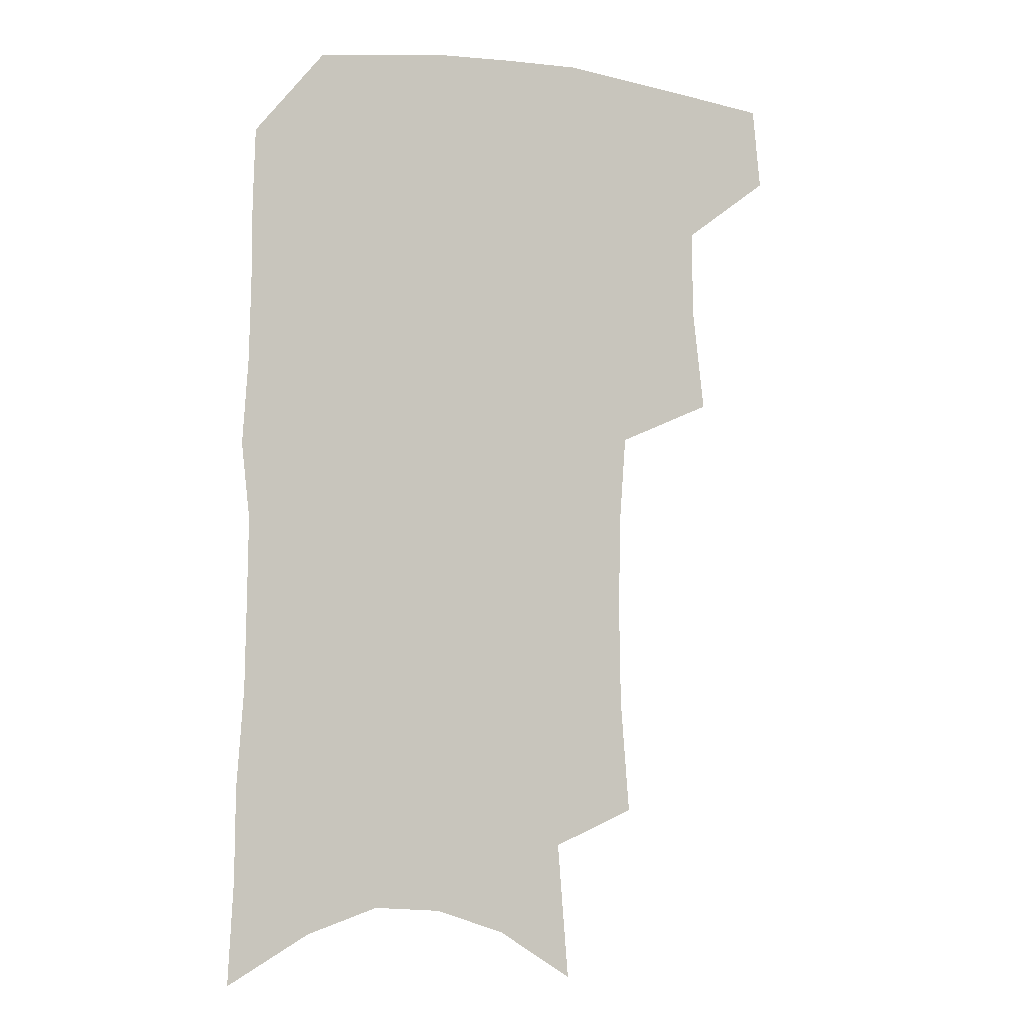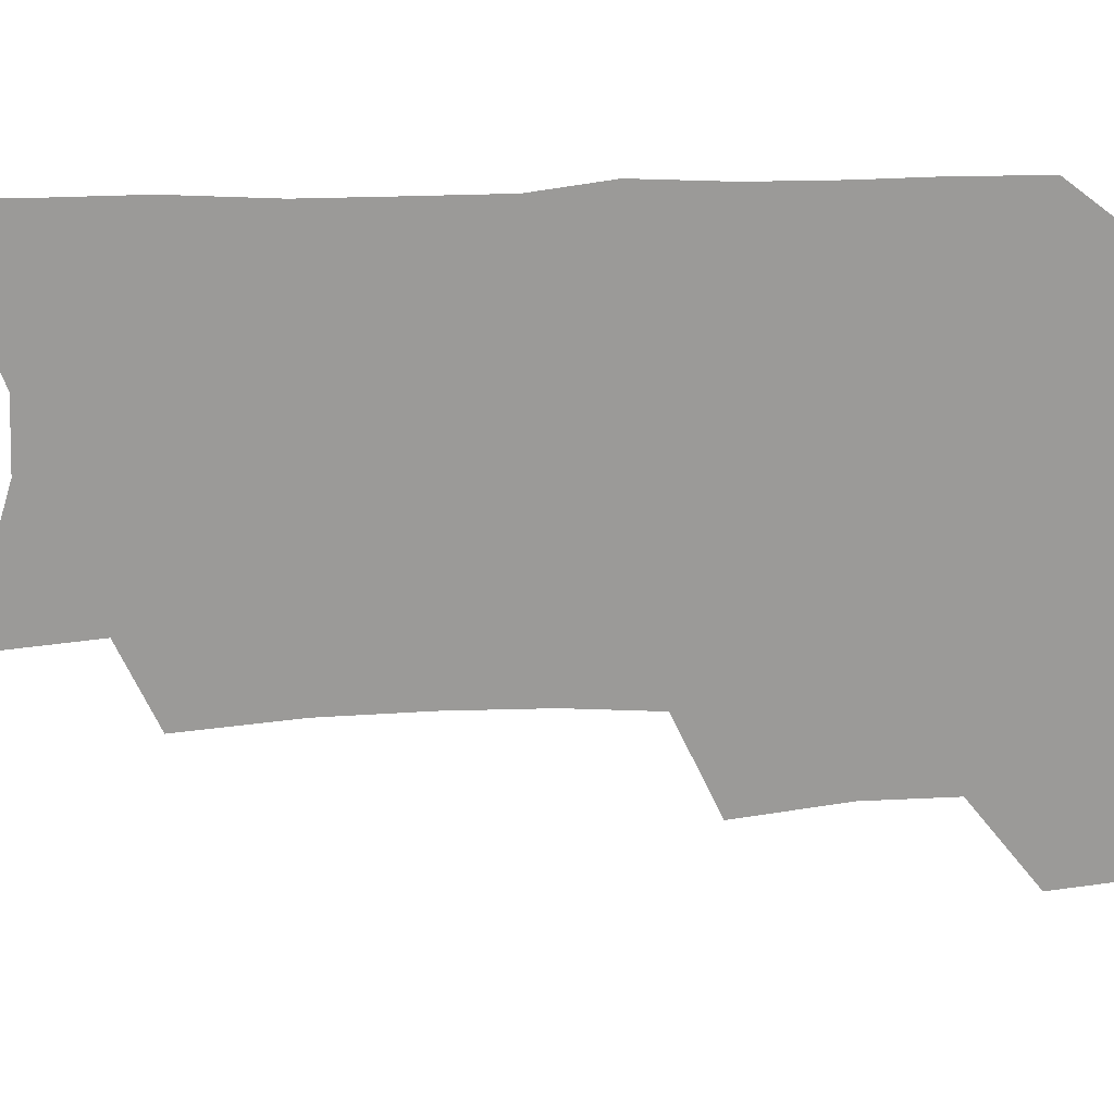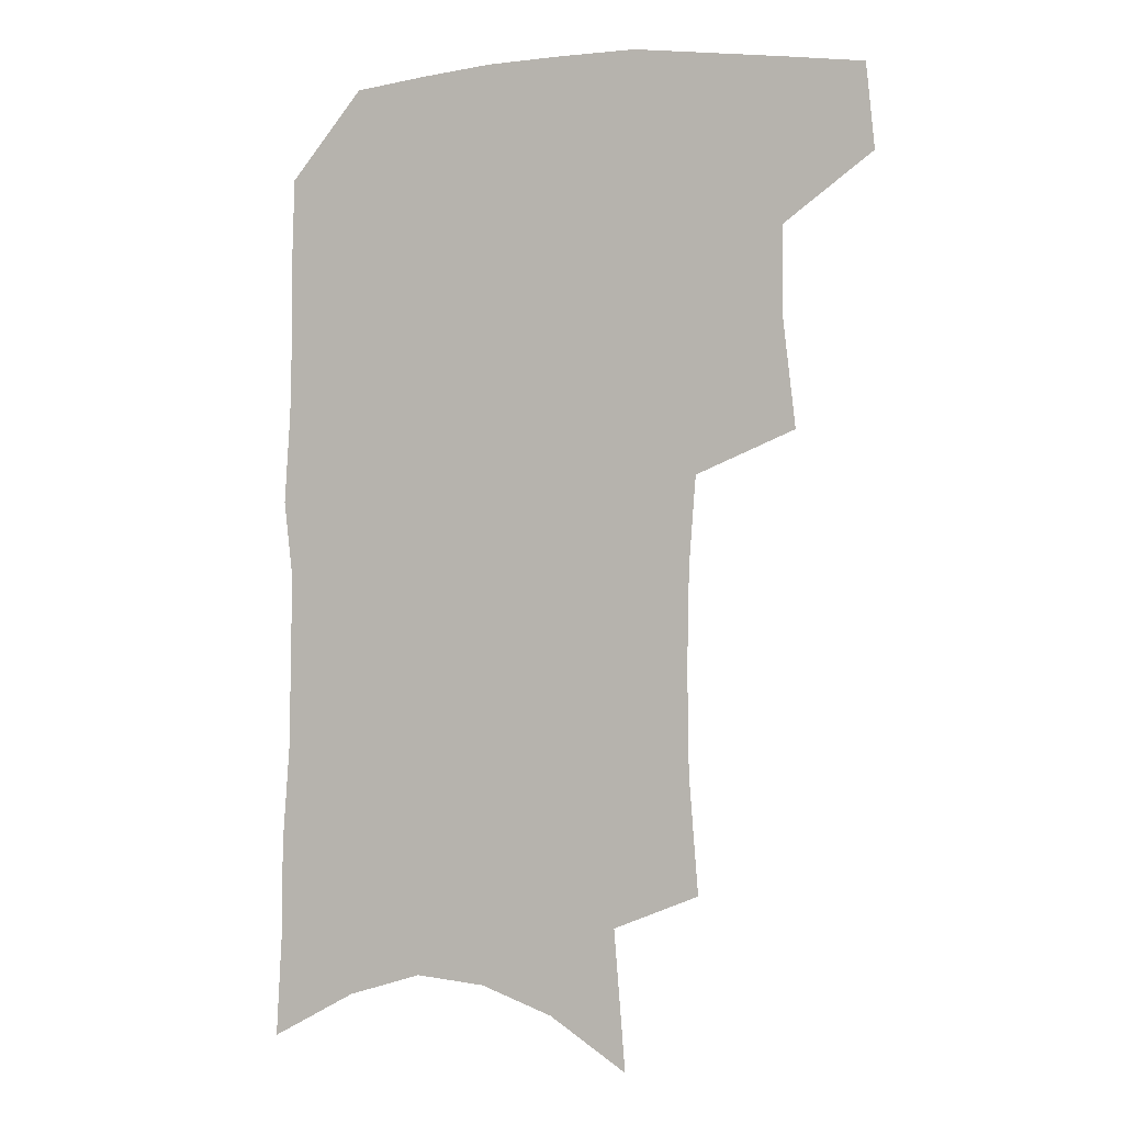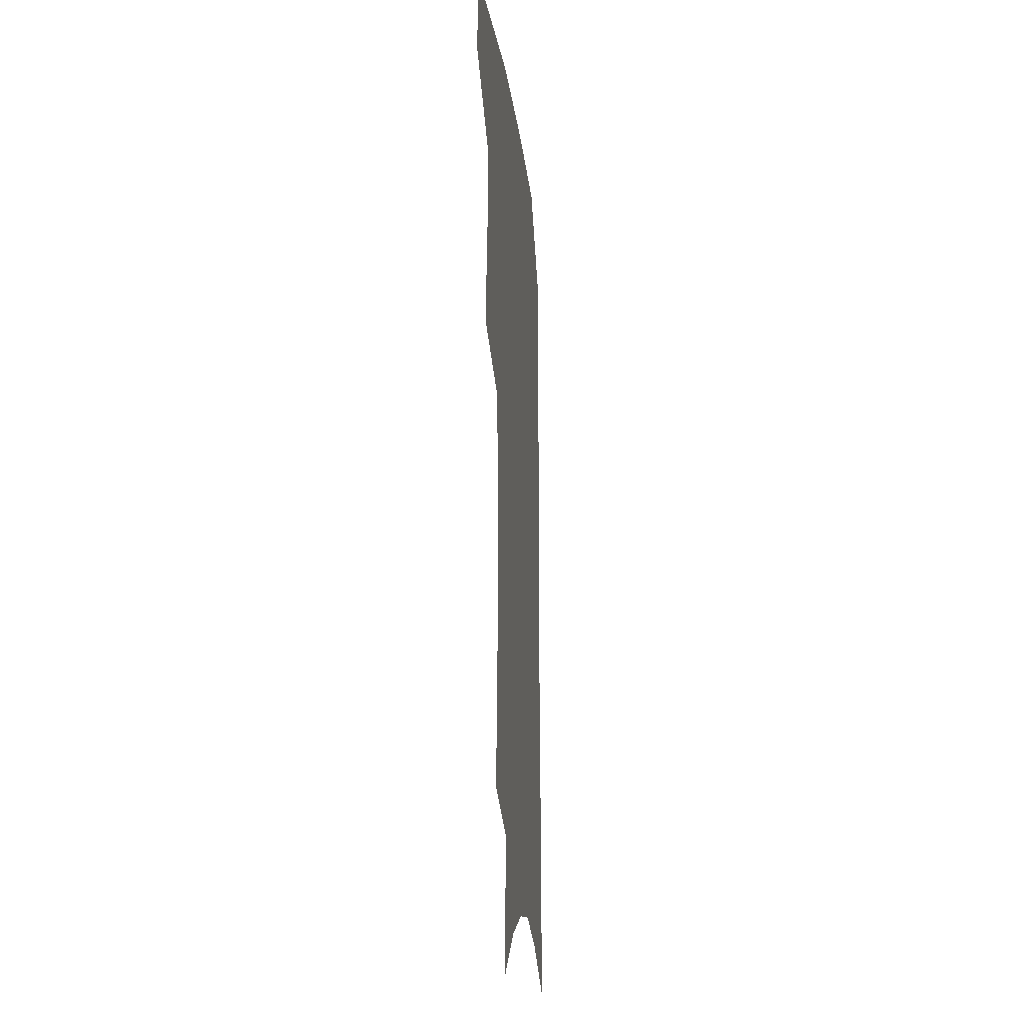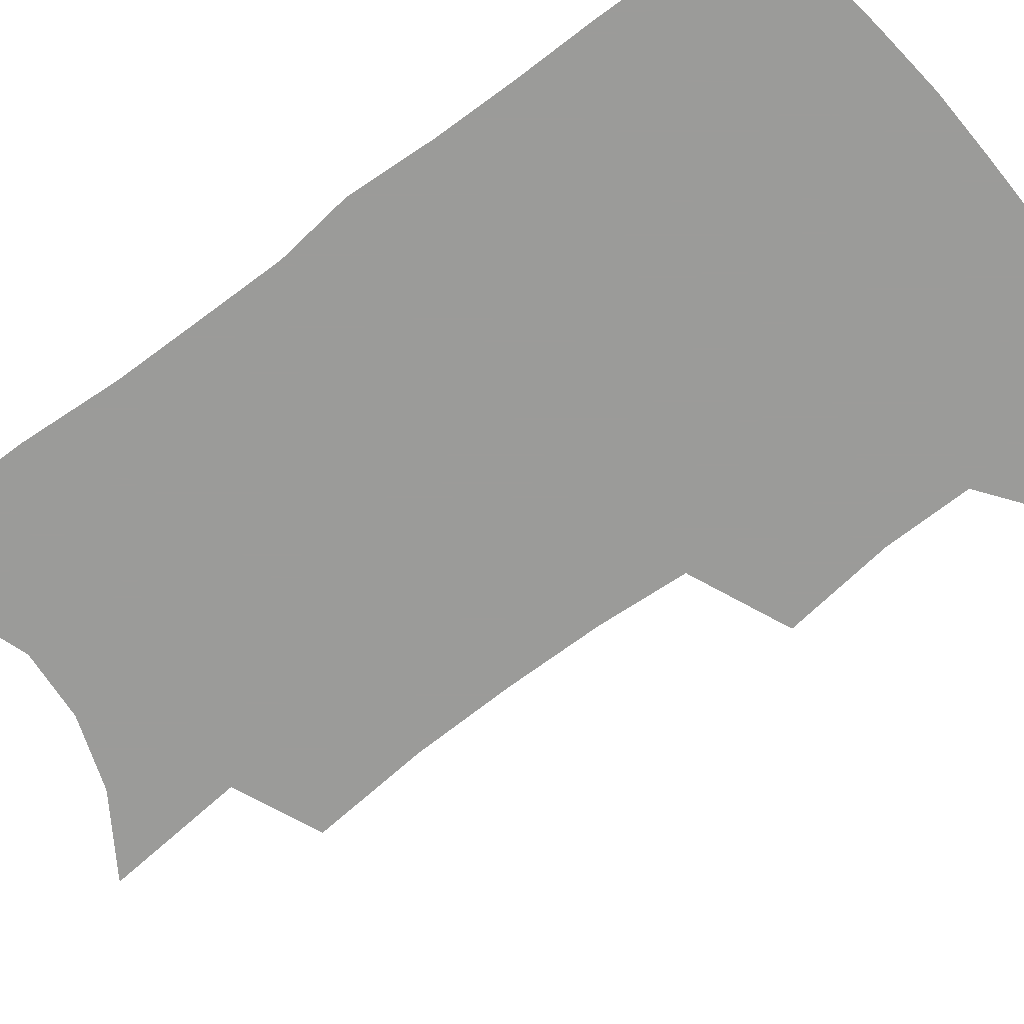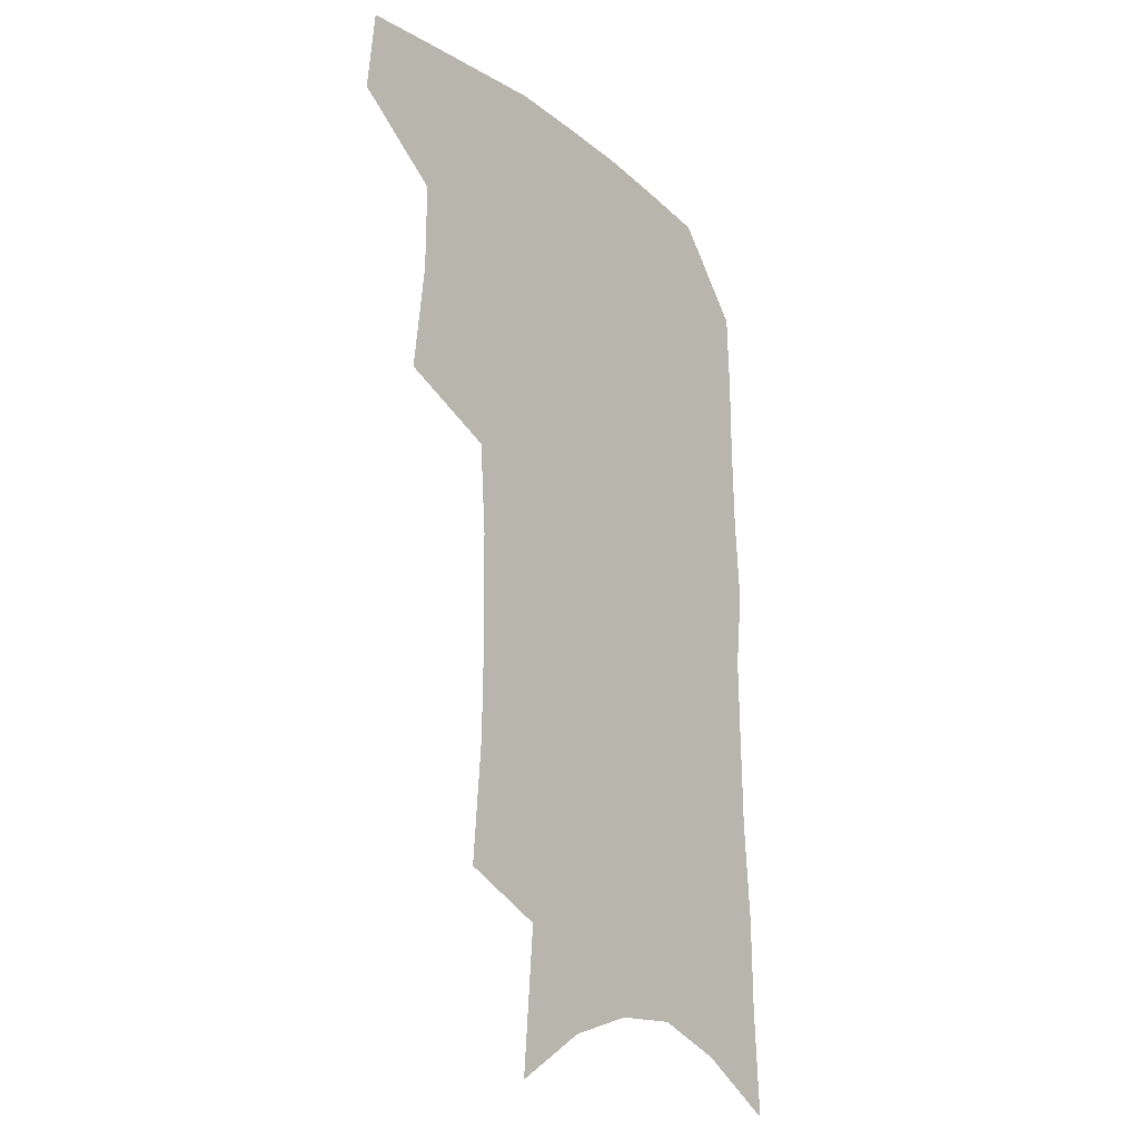
<metadata>
{"format":"obj","ext":"obj","renderer":"f3d","projection":"perspective","resolution":1024,"background":"white","views":[{"elev":-4.6,"azim":156.8,"up":"+Y"},{"elev":-69.3,"azim":92.4,"up":"+Z"},{"elev":0.3,"azim":-160.8,"up":"+Y"},{"elev":-17.2,"azim":-83.6,"up":"+Y"},{"elev":-69.6,"azim":127.7,"up":"+Z"},{"elev":-21.5,"azim":-52.5,"up":"+Y"}]}
</metadata>
<code>
v 487.5 470 0
v 490.7 500.9 0
v 515.5 374 0
v 520.2 413.9 0
v 520.3 445.8 0
v 522.5 477.1 0
v 519.4 504.4 0
v 550.8 208.6 0
v 554.2 251.8 0
v 554.8 289.6 0
v 554.2 325.7 0
v 551.8 358.4 0
v 550.9 392.2 0
v 551.2 423.7 0
v 551.6 453 0
v 550.7 480.1 0
v 547.2 507.7 0
v 578 143.8 0
v 582.2 195.5 0
v 584.2 238.7 0
v 583.1 272.8 0
v 583 309.4 0
v 581.7 341.4 0
v 579.1 369.3 0
v 579.2 401.4 0
v 579.4 430.3 0
v 579.3 456.9 0
v 578 482.1 0
v 574.6 510.8 0
v 606.4 162.5 0
v 609.4 214.5 0
v 608.6 248.7 0
v 607.4 281.8 0
v 606.6 315.5 0
v 605.4 347 0
v 604.4 375.6 0
v 603.9 403.7 0
v 604.1 432.1 0
v 604.3 458.1 0
v 604 483.2 0
v 603 510.3 0
v 632.8 172 0
v 632.8 216.6 0
v 631.8 253.2 0
v 630.6 286.3 0
v 629.7 316 0
v 628.6 346.8 0
v 628.2 377.9 0
v 628.1 405.9 0
v 628.3 433.2 0
v 628.9 458.4 0
v 629.9 482.7 0
v 630.2 509.2 0
v 658.4 174.2 0
v 656.5 215.9 0
v 656.1 248 0
v 654.4 281.9 0
v 652.5 318 0
v 651.5 348.4 0
v 652.2 375 0
v 652.1 403.3 0
v 651.8 431.9 0
v 652.7 457.1 0
v 654.6 481.4 0
v 657 506.4 0
v 685.5 165.4 0
v 682.6 206.1 0
v 681.4 240.9 0
v 678.4 277.9 0
v 678.7 308.1 0
v 677.3 339.9 0
v 676.8 369.5 0
v 677.6 397.3 0
v 678.9 424.4 0
v 678.9 452 0
v 678.7 479.3 0
v 682.3 503.1 0
v 691 541 0
v 716.5 148 0
v 714.3 186.6 0
v 713.8 220.6 0
v 711.1 257.3 0
v 710.4 289.9 0
v 709.9 321.9 0
v 712.9 349.9 0
v 710.7 382.3 0
v 709.9 412.7 0
v 709.8 441.9 0
v 708.8 470.9 0
f 5 6 1
f 1 6 2
f 6 7 2
f 12 13 3
f 3 13 4
f 13 14 4
f 4 14 5
f 14 15 5
f 5 15 6
f 15 16 6
f 6 16 7
f 16 17 7
f 19 20 8
f 8 20 9
f 20 21 9
f 9 21 10
f 21 22 10
f 10 22 11
f 22 23 11
f 11 23 12
f 23 24 12
f 12 24 13
f 24 25 13
f 13 25 14
f 25 26 14
f 14 26 15
f 26 27 15
f 15 27 16
f 27 28 16
f 16 28 17
f 28 29 17
f 18 30 19
f 30 31 19
f 19 31 20
f 31 32 20
f 20 32 21
f 32 33 21
f 21 33 22
f 33 34 22
f 22 34 23
f 34 35 23
f 23 35 24
f 35 36 24
f 24 36 25
f 36 37 25
f 25 37 26
f 37 38 26
f 26 38 27
f 38 39 27
f 27 39 28
f 39 40 28
f 28 40 29
f 40 41 29
f 30 42 31
f 42 43 31
f 31 43 32
f 43 44 32
f 32 44 33
f 44 45 33
f 33 45 34
f 45 46 34
f 34 46 35
f 46 47 35
f 35 47 36
f 47 48 36
f 36 48 37
f 48 49 37
f 37 49 38
f 49 50 38
f 38 50 39
f 50 51 39
f 39 51 40
f 51 52 40
f 40 52 41
f 52 53 41
f 42 54 43
f 54 55 43
f 43 55 44
f 55 56 44
f 44 56 45
f 56 57 45
f 45 57 46
f 57 58 46
f 46 58 47
f 58 59 47
f 47 59 48
f 59 60 48
f 48 60 49
f 60 61 49
f 49 61 50
f 61 62 50
f 50 62 51
f 62 63 51
f 51 63 52
f 63 64 52
f 52 64 53
f 64 65 53
f 54 66 55
f 66 67 55
f 55 67 56
f 67 68 56
f 56 68 57
f 68 69 57
f 57 69 58
f 69 70 58
f 58 70 59
f 70 71 59
f 59 71 60
f 71 72 60
f 60 72 61
f 72 73 61
f 61 73 62
f 73 74 62
f 62 74 63
f 74 75 63
f 63 75 64
f 75 76 64
f 64 76 65
f 76 77 65
f 66 79 67
f 79 80 67
f 67 80 68
f 80 81 68
f 68 81 69
f 81 82 69
f 69 82 70
f 82 83 70
f 70 83 71
f 83 84 71
f 71 84 72
f 84 85 72
f 72 85 73
f 85 86 73
f 73 86 74
f 86 87 74
f 74 87 75
f 87 88 75
f 75 88 76
f 88 89 76
f 76 89 77

</code>
